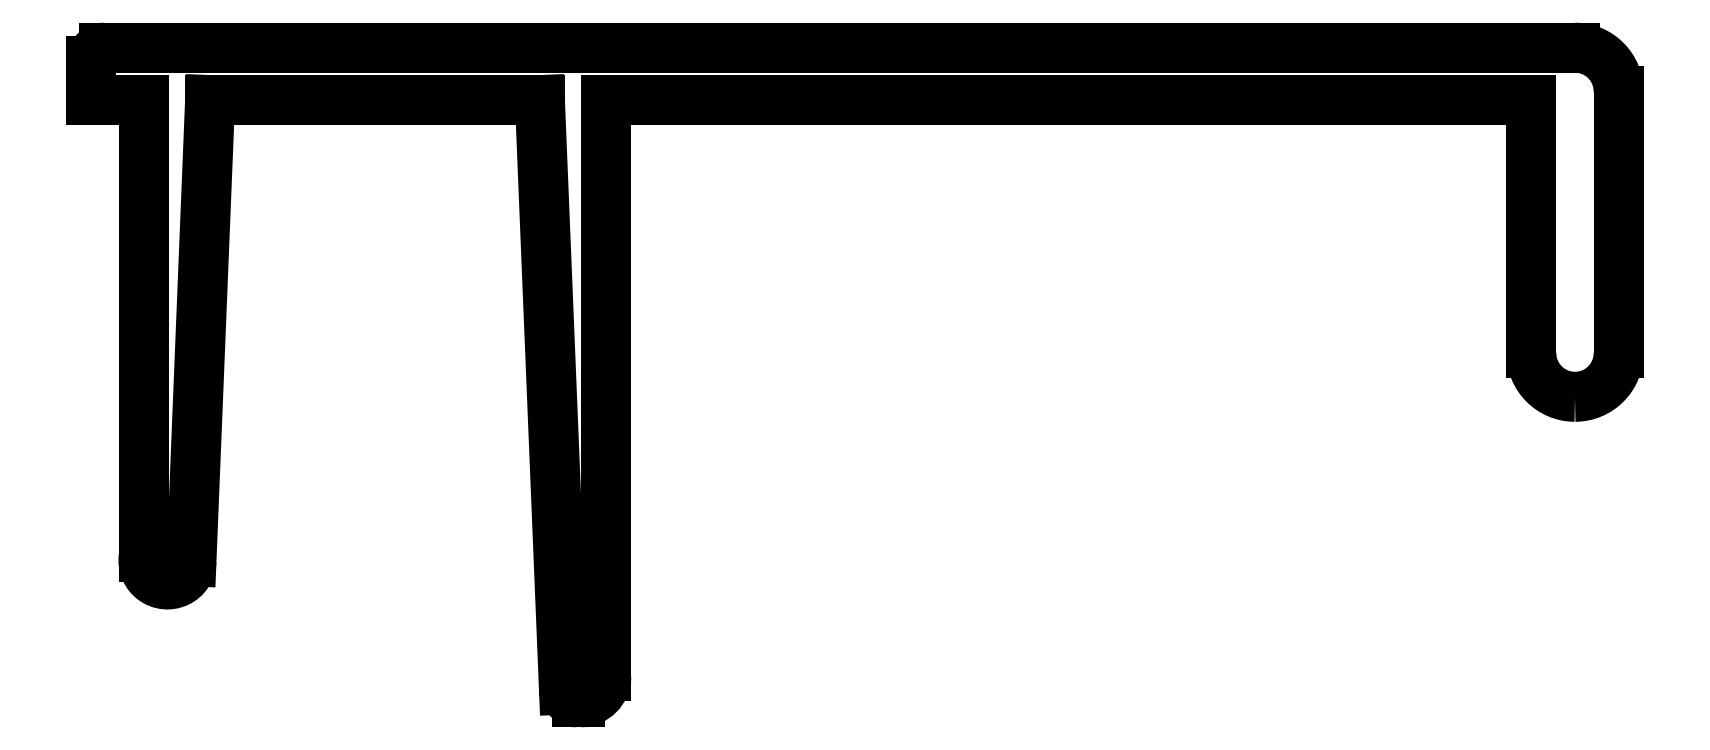
<metadata>
{"format":"dxf","ext":"dxf","renderer":"ezdxf+matplotlib","layout":"modelspace","background":"white","min_lineweight":24,"dpi":150}
</metadata>
<code>
0
SECTION
2
ENTITIES
0
LINE
8
0
10
542.2
20
472.6
30
0
11
542.6
21
483.2
31
0
0
LINE
8
0
10
550.2
20
483.2
30
0
11
542.6
21
483.2
31
0
0
ARC
8
0
10
541.6
20
472.6
30
0
40
0.55
50
171.5
51
357.7
0
LINE
8
0
10
550.7
20
469.7
30
0
11
550.2
21
483.2
31
0
0
LINE
8
0
10
541.1
20
483.2
30
0
11
541.1
21
472.7
31
0
0
ARC
8
0
10
551
20
469.7
30
0
40
0.3
50
182.3
51
270
0
LINE
8
0
10
541.1
20
483.2
30
0
11
539.9
21
483.2
31
0
0
LINE
8
0
10
551.1
20
469.4
30
0
11
551
21
469.4
31
0
0
LINE
8
0
10
539.9
20
484.1
30
0
11
539.9
21
483.2
31
0
0
ARC
8
0
10
551.1
20
470
30
0
40
0.6
50
270
51
360
0
ARC
8
0
10
540.2
20
484.1
30
0
40
0.3002
50
90.05
51
180
0
LINE
8
0
10
551.7
20
483.2
30
0
11
551.7
21
470
31
0
0
LINE
8
0
10
559.1
20
484.4
30
0
11
540.2
21
484.4
31
0
0
LINE
8
0
10
572.9
20
483.2
30
0
11
551.7
21
483.2
31
0
0
LINE
8
0
10
573.9
20
484.4
30
0
11
559.1
21
484.4
31
0
0
LINE
8
0
10
572.9
20
483.2
30
0
11
572.9
21
477.4
31
0
0
ARC
8
0
10
573.9
20
483.4
30
0
40
1.001
50
0.071
51
89.93
0
ARC
8
0
10
573.9
20
477.4
30
0
40
1.001
50
180.1
51
269.9
0
LINE
8
0
10
574.9
20
477.4
30
0
11
574.9
21
483.4
31
0
0
ARC
8
0
10
573.9
20
477.4
30
0
40
1.001
50
270.1
51
359.9
0
ENDSEC
0
EOF

</code>
